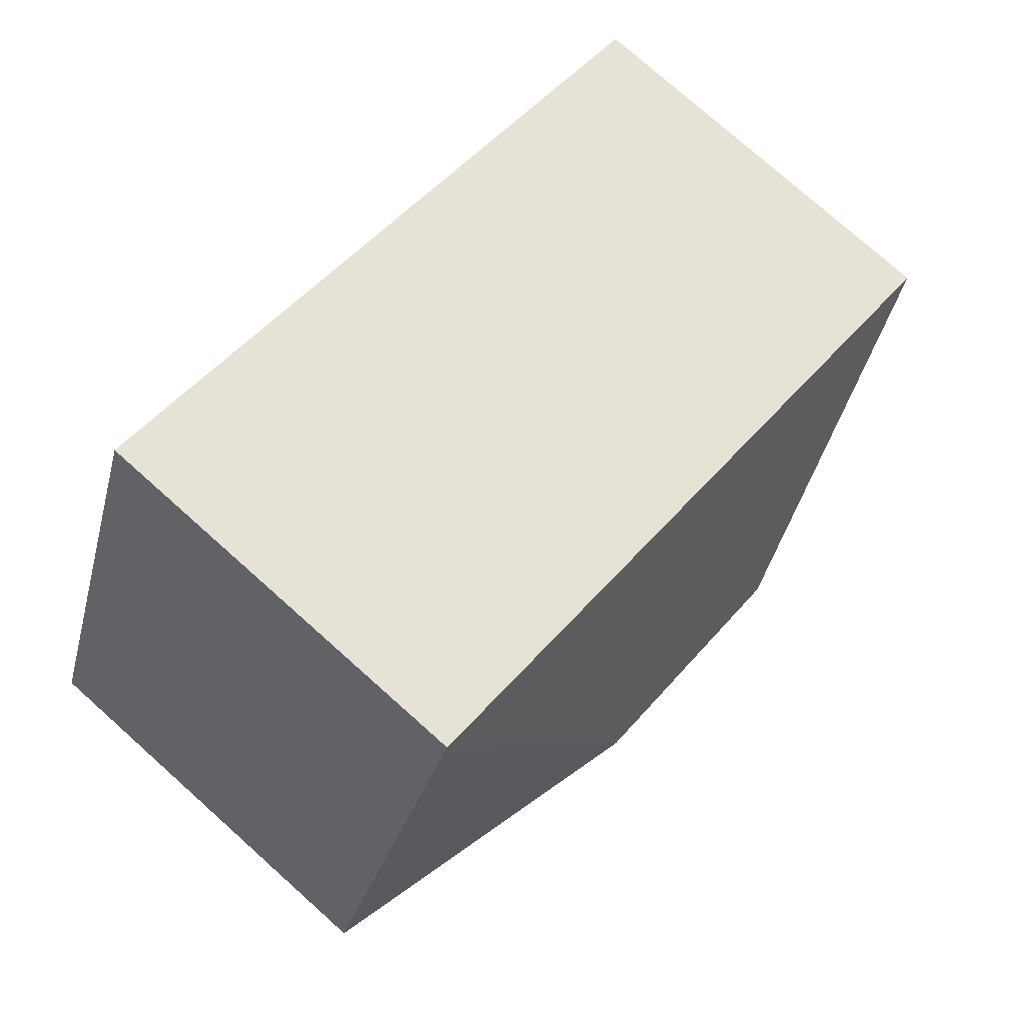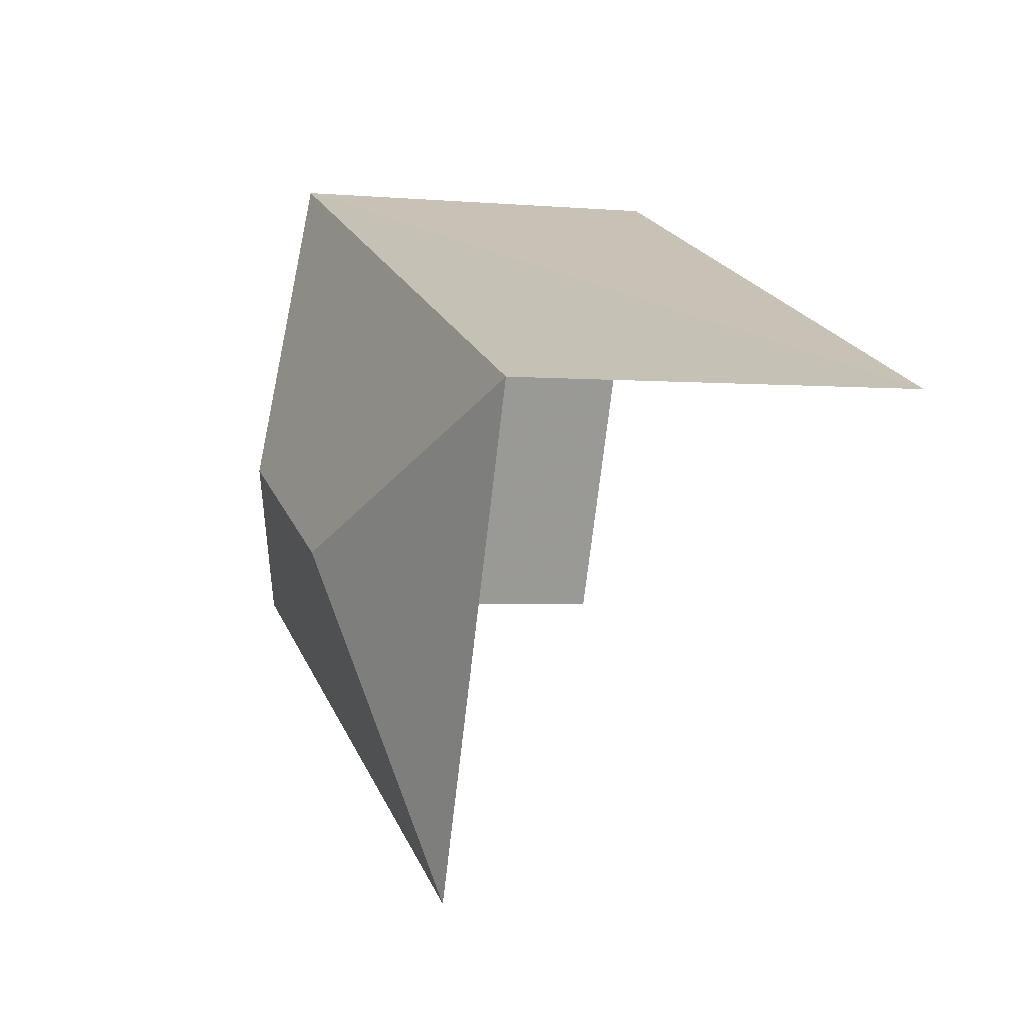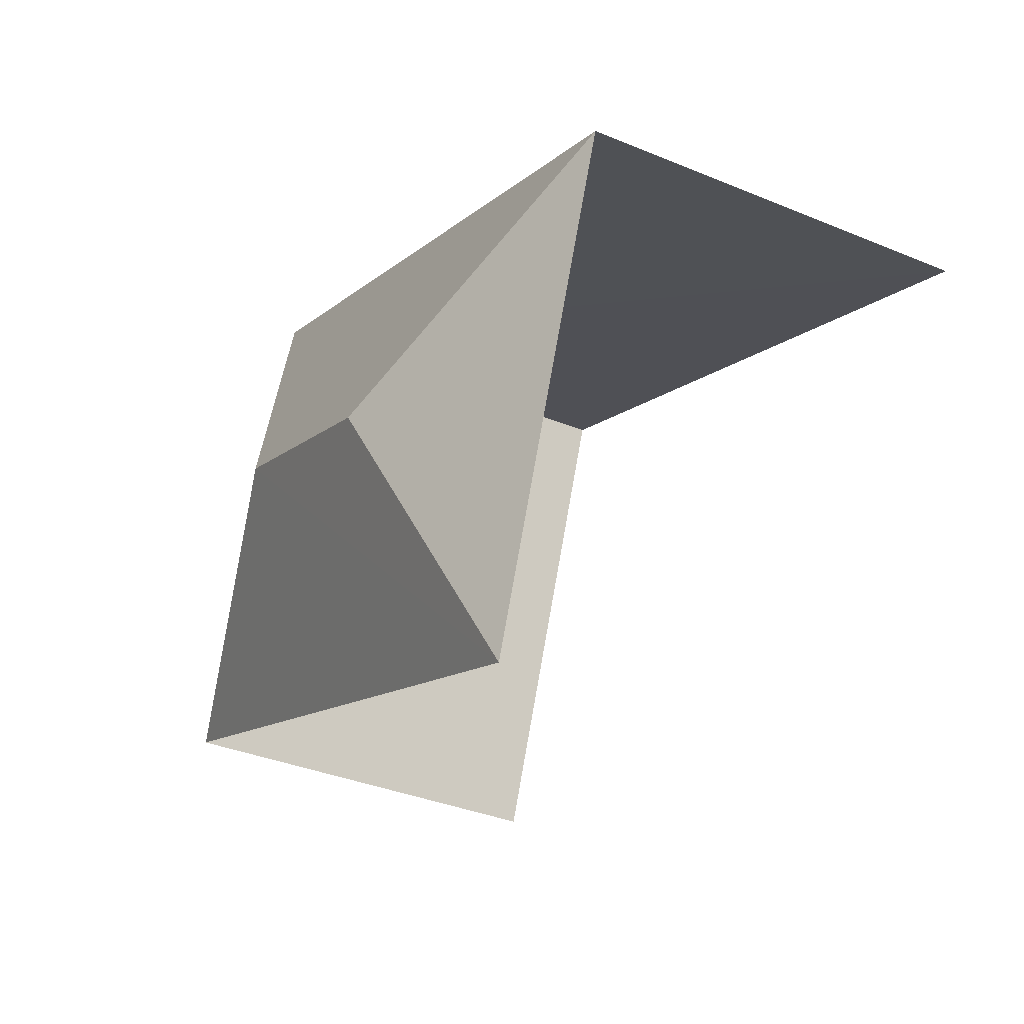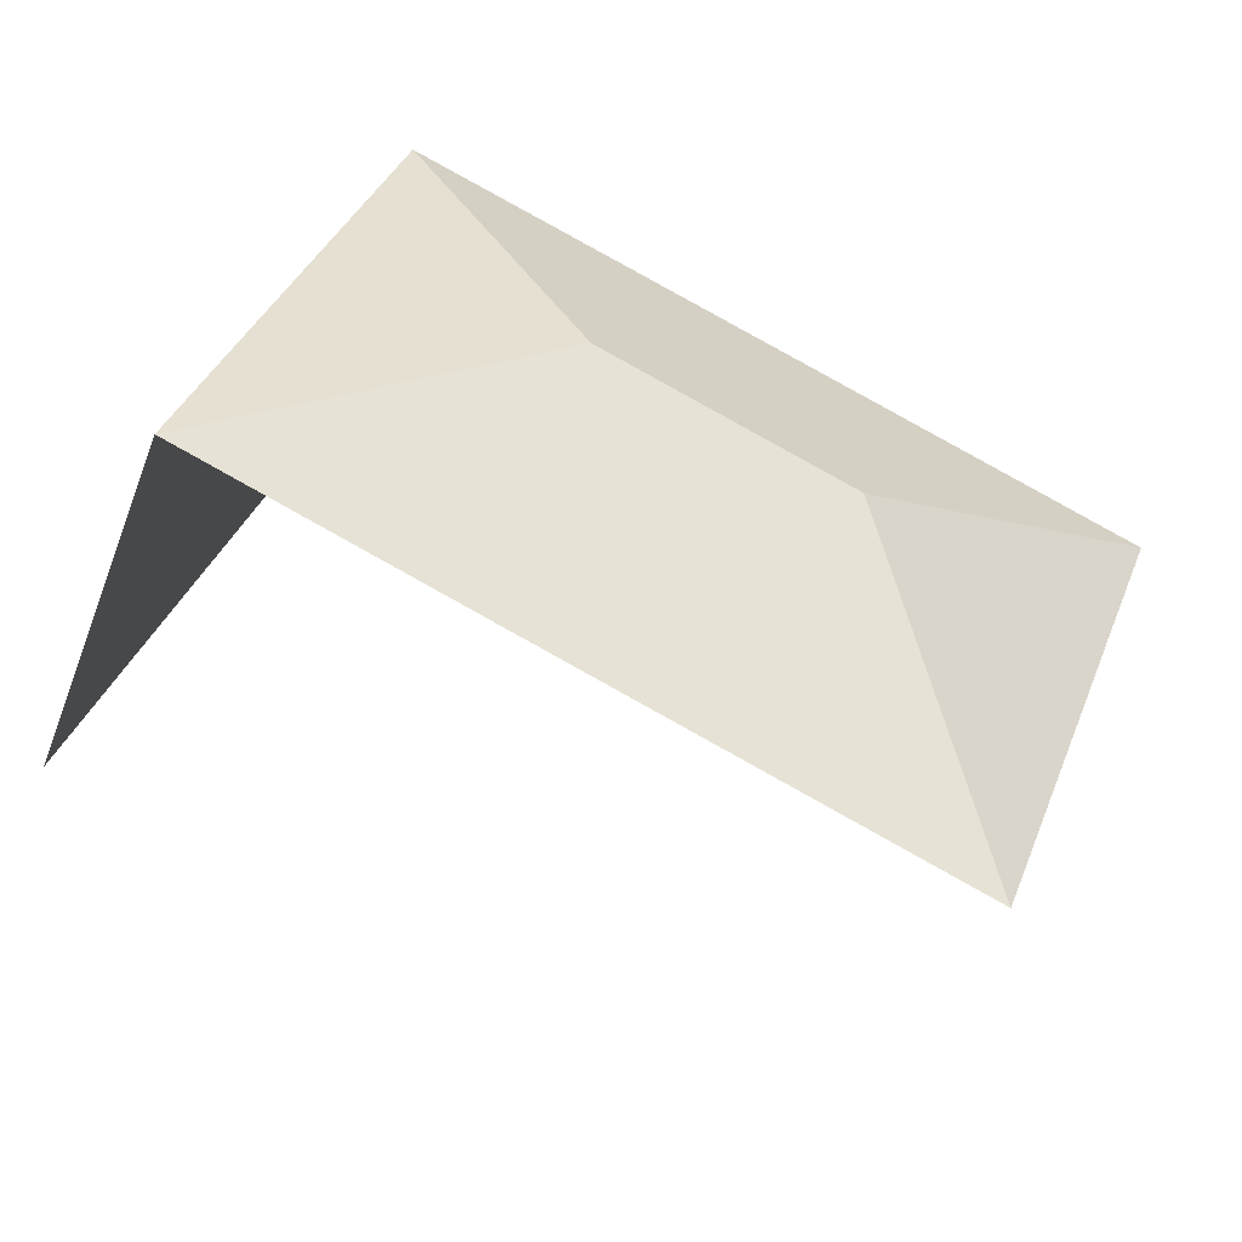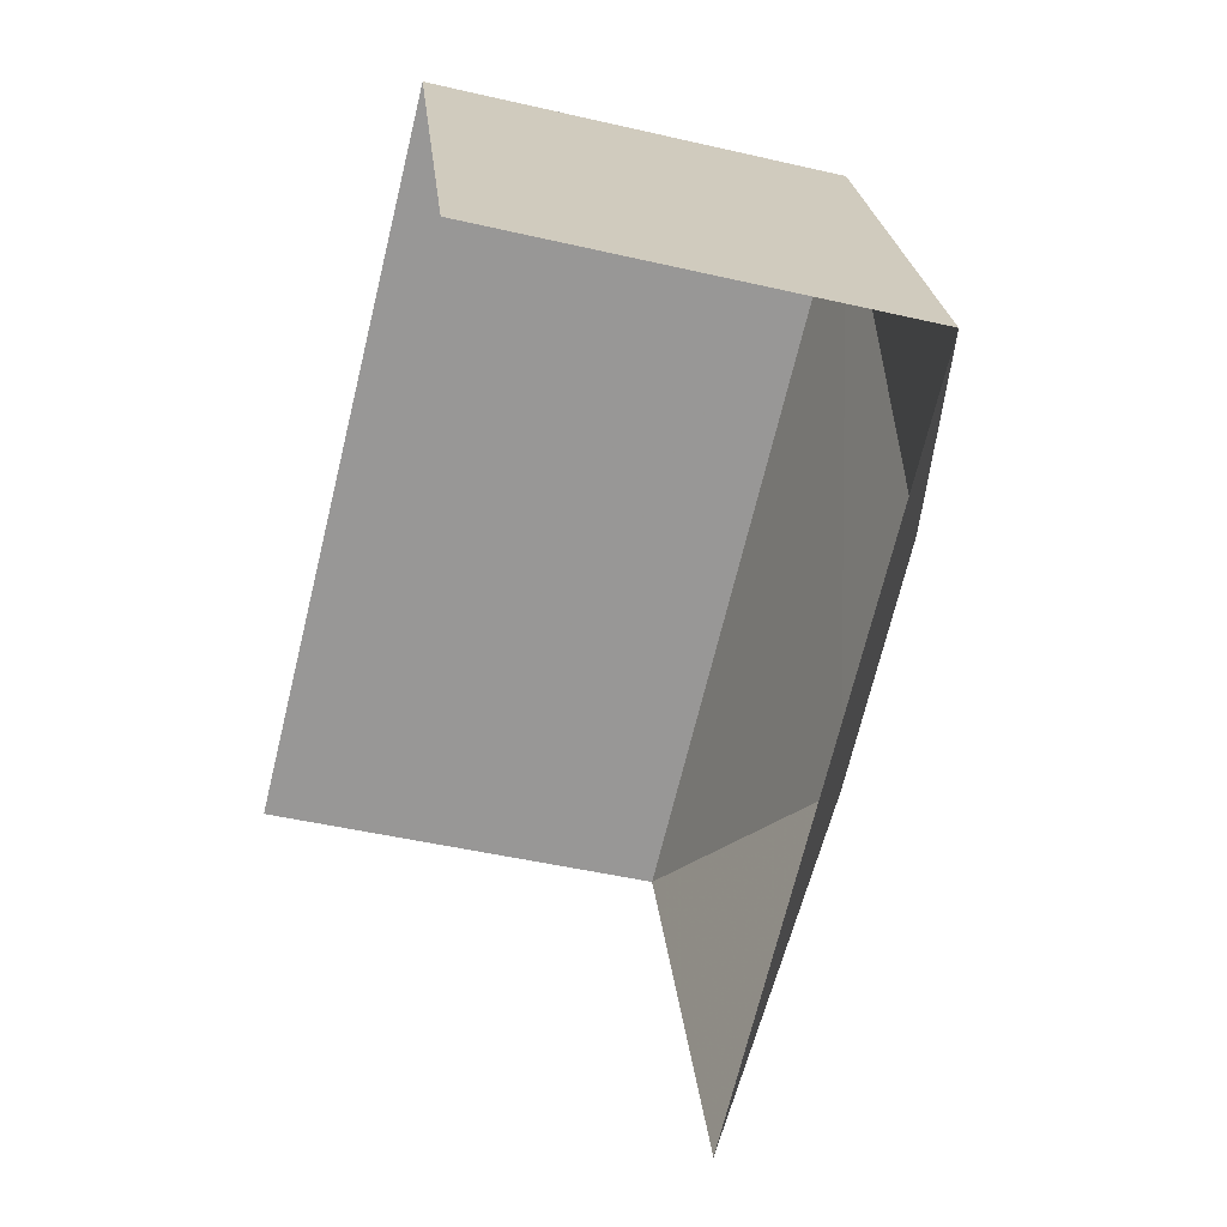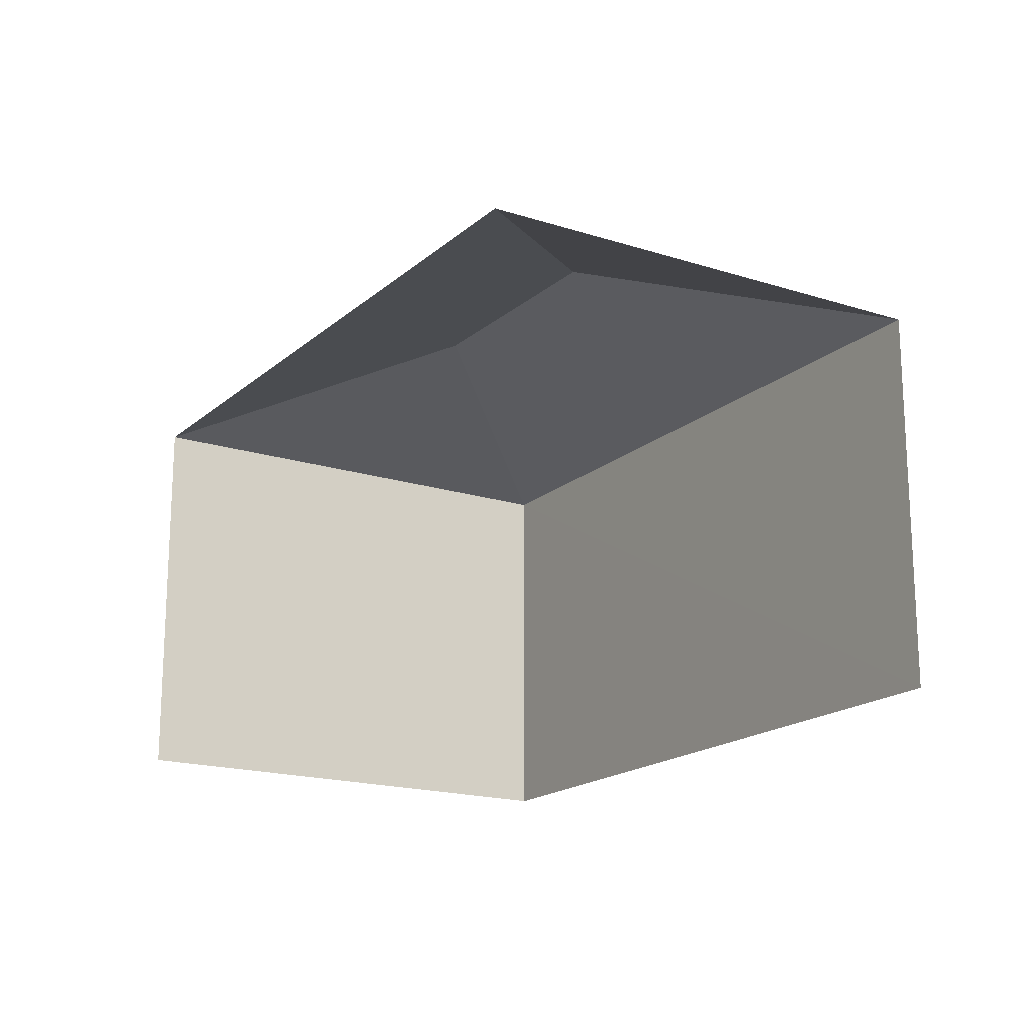
<metadata>
{"format":"obj","ext":"obj","renderer":"f3d","projection":"perspective","resolution":1024,"background":"white","views":[{"elev":76.8,"azim":-48.3,"up":"+Y"},{"elev":-1.6,"azim":71.2,"up":"+Y"},{"elev":-35.2,"azim":61.1,"up":"+Y"},{"elev":-45.8,"azim":-20.4,"up":"+Y"},{"elev":-47.5,"azim":-104.6,"up":"+Y"},{"elev":-17.9,"azim":37.0,"up":"+Z"}]}
</metadata>
<code>
v -2.235e+05 -1.282e+05 15.43
v -2.235e+05 -1.282e+05 15.43
v -2.235e+05 -1.282e+05 15.43
v -2.235e+05 -1.282e+05 15.43
v -2.235e+05 -1.282e+05 22.74
v -2.235e+05 -1.282e+05 21.41
v -2.235e+05 -1.282e+05 21.41
v -2.235e+05 -1.282e+05 22.74
v -2.235e+05 -1.282e+05 21.41
v -2.235e+05 -1.282e+05 21.41
f 1 2 3
f 4 1 3
f 9 2 1
f 6 9 1
f 7 1 4
f 7 6 1
f 5 6 7
f 8 6 5
f 8 9 6
f 8 10 9
f 5 10 8
f 5 7 10
f 9 3 2
f 9 10 3
f 10 4 3
f 10 7 4

</code>
